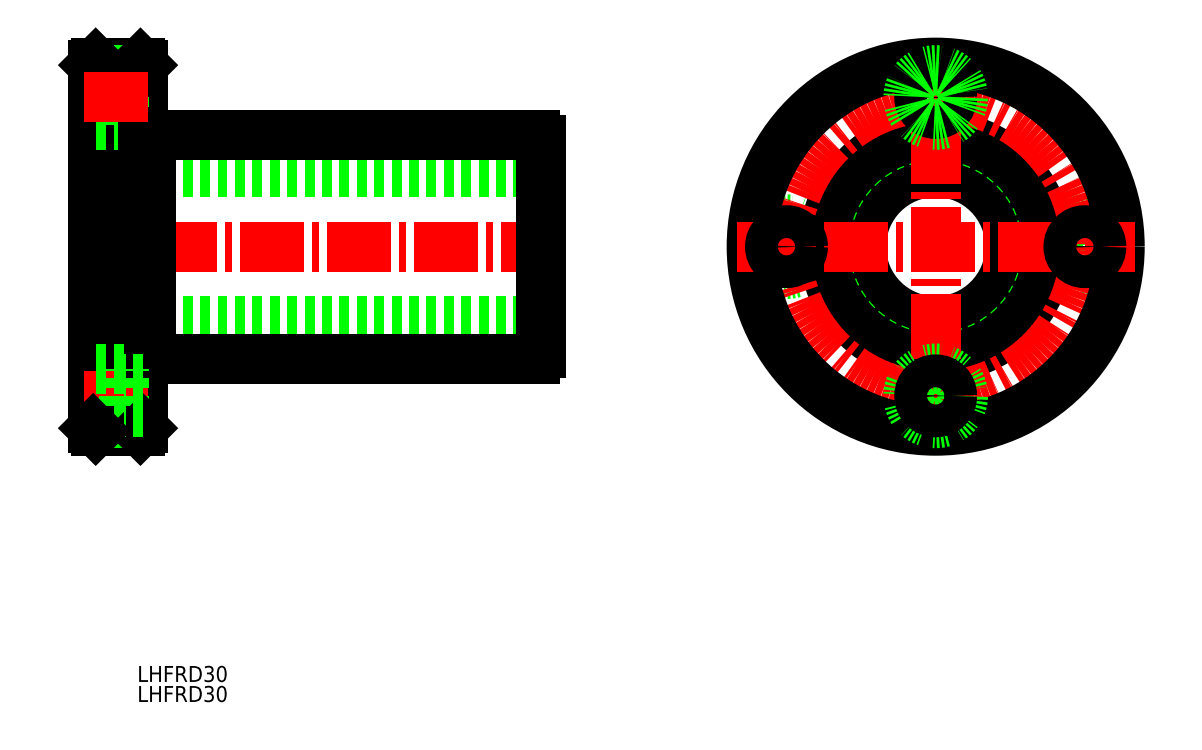
<metadata>
{"format":"dxf","ext":"dxf","renderer":"ezdxf+matplotlib","layout":"modelspace","background":"white","min_lineweight":24,"dpi":150}
</metadata>
<code>
0
SECTION
2
ENTITIES
0
LINE
8
0
10
124.6
20
508.8
30
0
11
34.55
21
508.8
31
0
0
LINE
8
CENTER
10
129.5
20
493.8
30
0
11
29.55
21
493.8
31
0
0
LINE
8
0
10
124.6
20
478.8
30
0
11
34.55
21
478.8
31
0
0
LINE
8
0
10
46.15
20
471.3
30
0
11
123.5
21
471.3
31
0
0
LINE
8
0
10
46.15
20
516.3
30
0
11
123.5
21
516.3
31
0
0
LINE
8
0
10
46.15
20
471.3
30
0
11
46.15
21
516.3
31
0
0
LINE
8
0
10
44.55
20
530.3
30
0
11
44.55
21
457.3
31
0
0
LINE
8
0
10
34.55
20
530.3
30
0
11
34.55
21
457.3
31
0
0
LINE
8
0
10
40.65
20
518.3
30
0
11
34.55
21
518.3
31
0
0
LINE
8
0
10
44.05
20
530.8
30
0
11
35.05
21
530.8
31
0
0
LINE
8
CENTER
10
32.63
20
463.8
30
0
11
46.9
21
463.8
31
0
0
LINE
8
0
10
40.65
20
529.3
30
0
11
34.55
21
529.3
31
0
0
LINE
8
0
10
40.65
20
518.3
30
0
11
40.65
21
529.3
31
0
0
LINE
8
0
10
44.55
20
527.1
30
0
11
40.65
21
527.1
31
0
0
LINE
8
0
10
44.05
20
530.8
30
0
11
44.55
21
530.3
31
0
0
LINE
8
0
10
44.55
20
520.5
30
0
11
40.65
21
520.5
31
0
0
LINE
8
0
10
35.05
20
530.8
30
0
11
34.55
21
530.3
31
0
0
LINE
8
0
10
44.55
20
471.6
30
0
11
46.15
21
471.6
31
0
0
LINE
8
0
10
40.65
20
458.3
30
0
11
40.65
21
469.3
31
0
0
LINE
8
0
10
40.65
20
469.3
30
0
11
34.55
21
469.3
31
0
0
LINE
8
0
10
44.55
20
467.1
30
0
11
40.65
21
467.1
31
0
0
LINE
8
0
10
44.55
20
516.1
30
0
11
46.15
21
516.1
31
0
0
LINE
8
0
10
44.05
20
456.8
30
0
11
35.05
21
456.8
31
0
0
LINE
8
0
10
40.65
20
458.3
30
0
11
34.55
21
458.3
31
0
0
LINE
8
0
10
44.05
20
456.8
30
0
11
44.55
21
457.3
31
0
0
LINE
8
0
10
44.55
20
460.5
30
0
11
40.65
21
460.5
31
0
0
LINE
8
0
10
35.05
20
456.8
30
0
11
34.55
21
457.3
31
0
0
CIRCLE
8
0
10
234
20
493.8
30
0
40
5.5
0
CIRCLE
8
0
10
174
20
493.8
30
0
40
5.5
0
CIRCLE
8
0
10
204
20
493.8
30
0
40
15
0
CIRCLE
8
0
10
204
20
493.8
30
0
40
22.25
0
CIRCLE
8
0
10
204
20
493.8
30
0
40
22.5
0
CIRCLE
8
CENTER
10
204
20
493.8
30
0
40
30
0
LINE
8
CENTER
10
204
20
453.8
30
0
11
204
21
533.8
31
0
0
CIRCLE
8
0
10
204
20
493.8
30
0
40
37
0
LINE
8
0
10
124.6
20
472.4
30
0
11
124.6
21
515.2
31
0
0
ARC
8
0
10
122.7
20
473.2
30
0
40
2
50
292.3
51
337.7
0
CIRCLE
8
0
10
204
20
463.8
30
0
40
5.5
0
CIRCLE
8
0
10
204
20
463.8
30
0
40
3.3
0
LINE
8
CENTER
10
164
20
493.8
30
0
11
244
21
493.8
31
0
0
ARC
8
0
10
122.7
20
514.5
30
0
40
2
50
22.33
51
67.67
0
CIRCLE
8
0
10
204
20
523.8
30
0
40
3.3
0
CIRCLE
8
0
10
204
20
523.8
30
0
40
5.5
0
CIRCLE
8
0
10
174
20
493.8
30
0
40
3.3
0
CIRCLE
8
0
10
234
20
493.8
30
0
40
3.3
0
TEXT
8
0
10
43.41
20
402.3
30
0
40
3.2
1
LHFRD30
0
TEXT
8
0
10
43.41
20
406.3
30
0
40
3.2
1
LHFRD30
0
LINE
8
CENTER
10
32.63
20
523.8
30
0
11
46.9
21
523.8
31
0
0
VIEWPORT
8
0
10
5.614
20
3.902
30
0
40
9.313
41
6.293
68
     1
69
     1
0
VIEWPORT
8
0
10
5.614
20
3.902
30
0
40
8.982
41
6.243
68
     2
69
     2
0
ENDSEC
0
EOF

</code>
